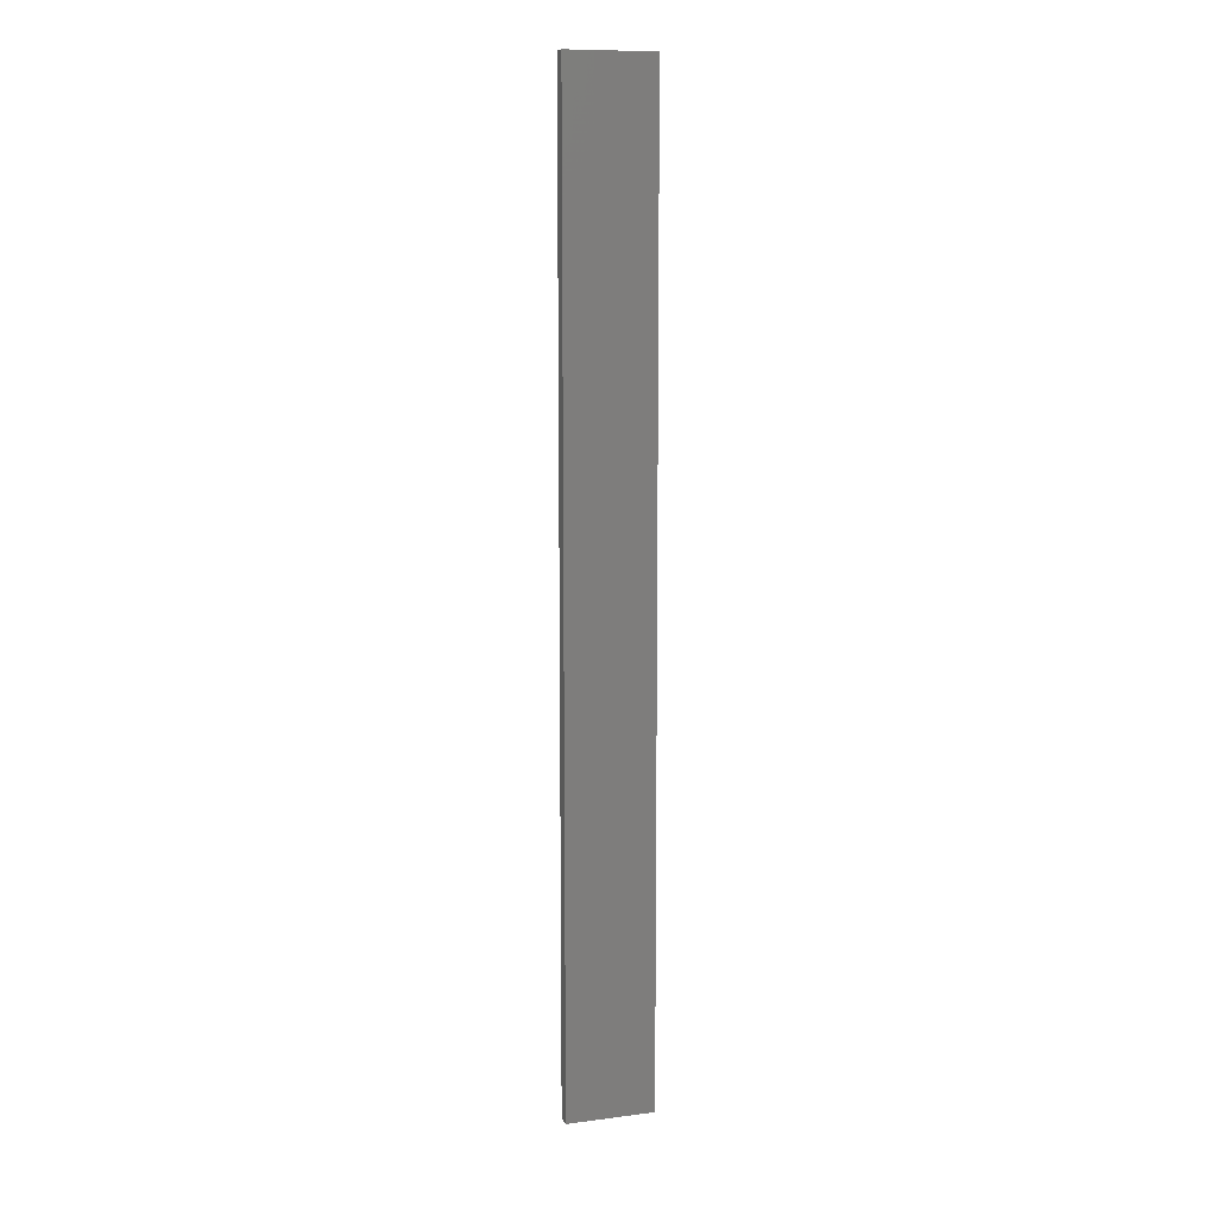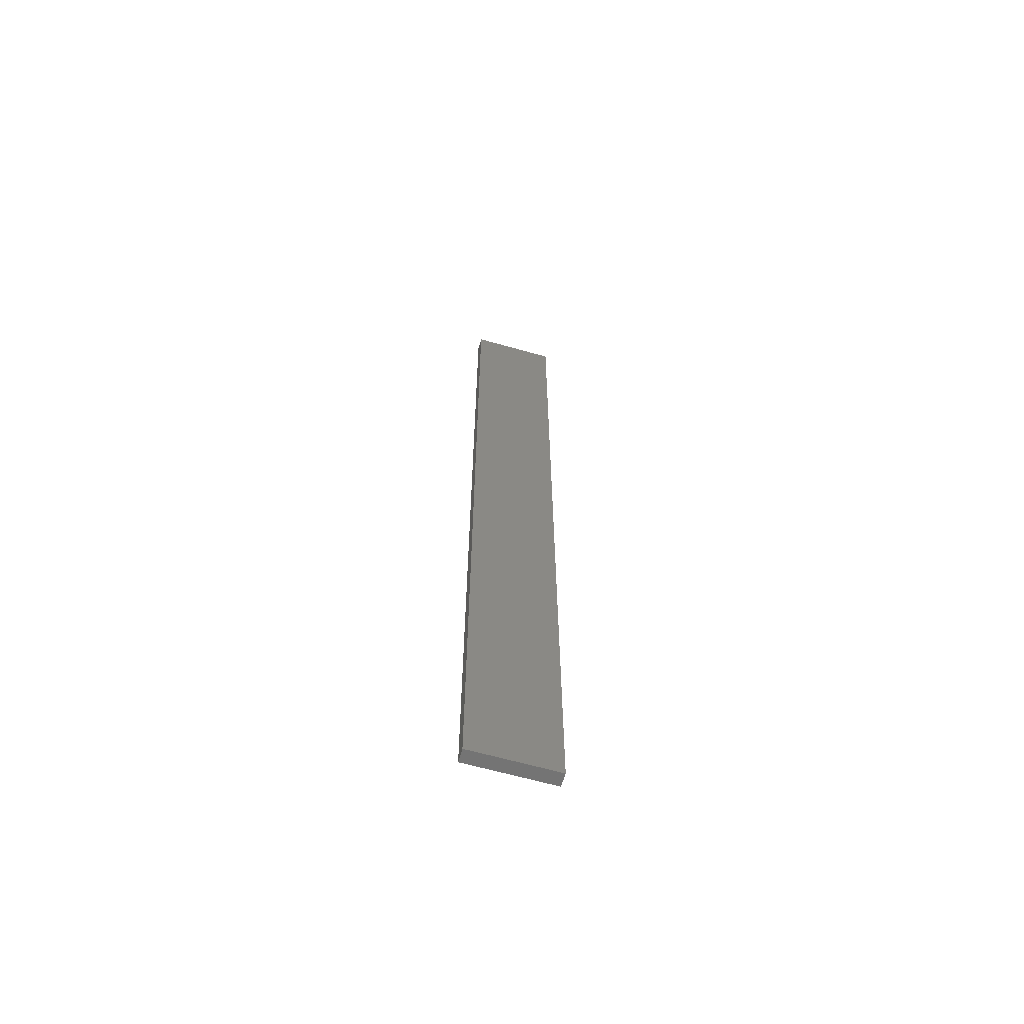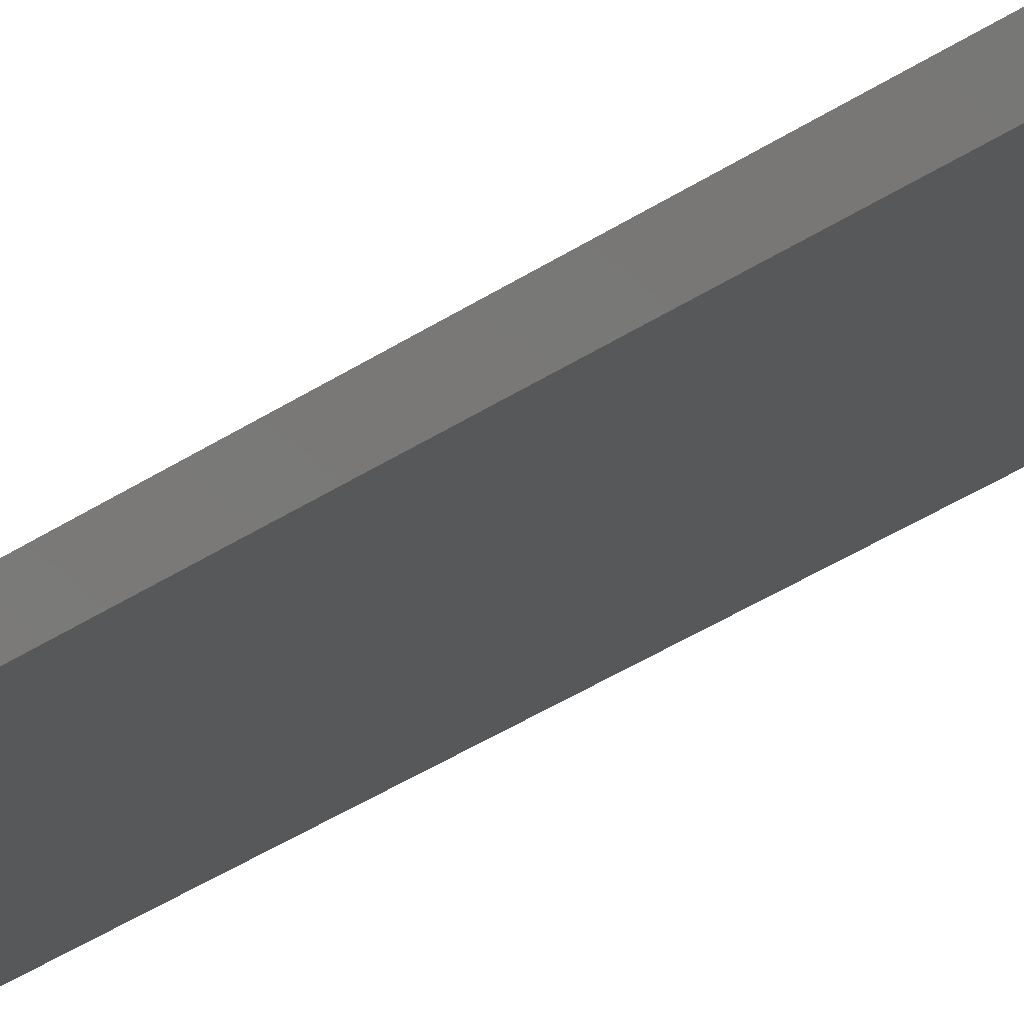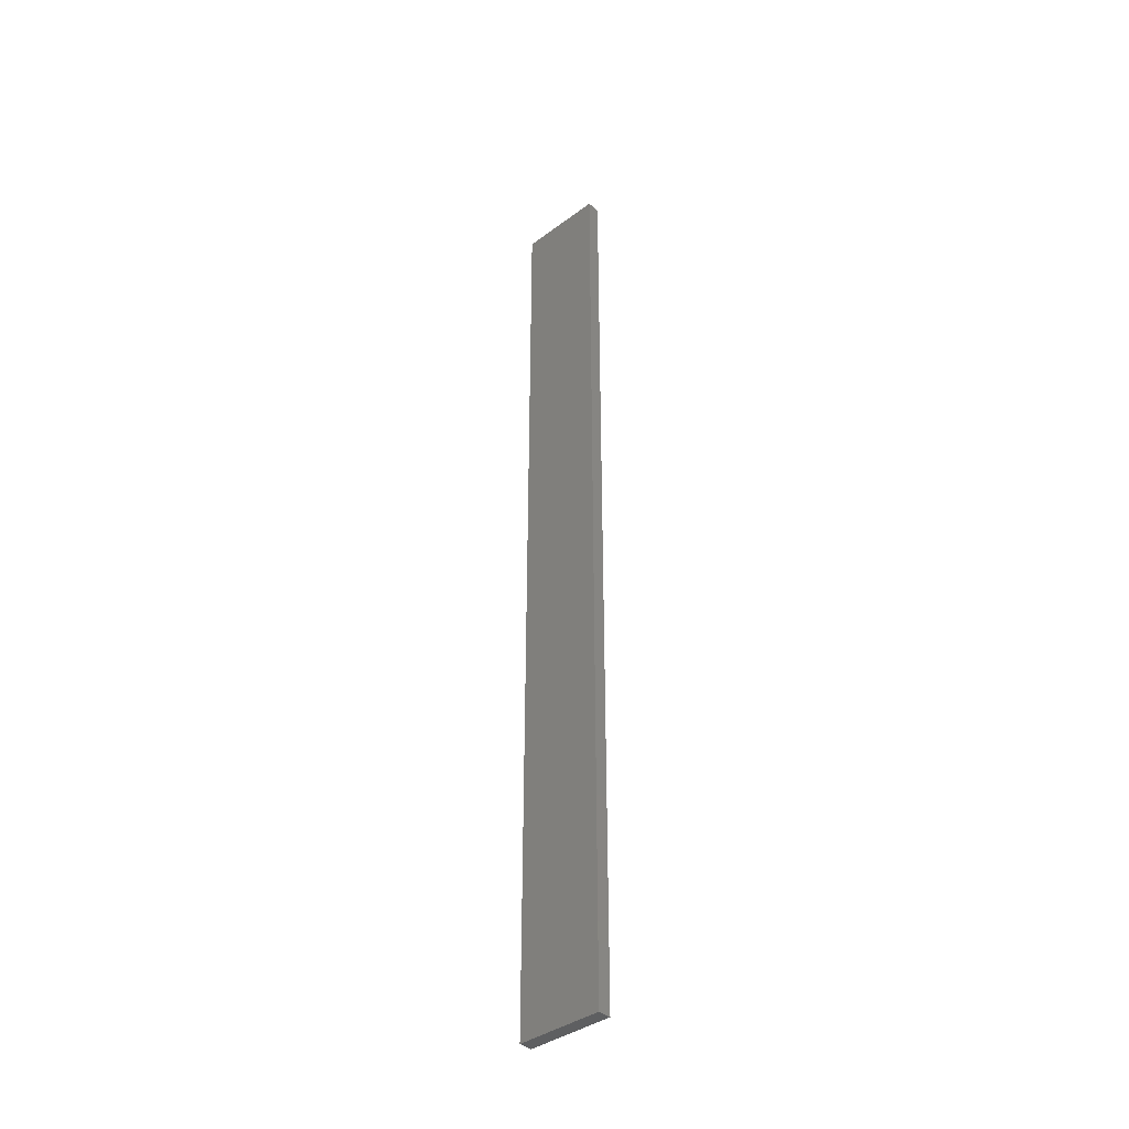
<metadata>
{"format":"stl","ext":"stl","renderer":"f3d","projection":"perspective","resolution":1024,"background":"white","views":[{"elev":10.7,"azim":-5.5,"up":"+Z"},{"elev":-64.4,"azim":-3.8,"up":"+Z"},{"elev":-26.4,"azim":-40.4,"up":"+Y"},{"elev":-38.7,"azim":55.1,"up":"+Z"}]}
</metadata>
<code>
# stl→obj: 16 verts, 28 faces
v 19.15 -2.377 181.8
v 19.15 -2.377 178.2
v 19.26 -2.355 178.2
v 19.26 -2.355 181.8
v 19.37 -2.332 178.2
v 19.37 -2.332 181.8
v 19.47 -2.309 178.2
v 19.47 -2.309 181.8
v 19.46 -2.26 178.2
v 19.46 -2.26 181.8
v 19.14 -2.328 178.2
v 19.25 -2.306 181.8
v 19.25 -2.306 178.2
v 19.36 -2.283 178.2
v 19.14 -2.328 181.8
v 19.36 -2.283 181.8
f 1 2 3
f 4 3 5
f 4 1 3
f 6 5 7
f 6 4 5
f 8 6 7
f 8 9 10
f 7 9 8
f 11 12 13
f 13 12 14
f 15 12 11
f 14 16 9
f 12 16 14
f 16 10 9
f 15 11 1
f 11 2 1
f 5 14 9
f 5 9 7
f 3 13 14
f 3 14 5
f 2 11 13
f 2 13 3
f 16 6 10
f 10 6 8
f 12 4 16
f 16 4 6
f 15 1 12
f 12 1 4

</code>
